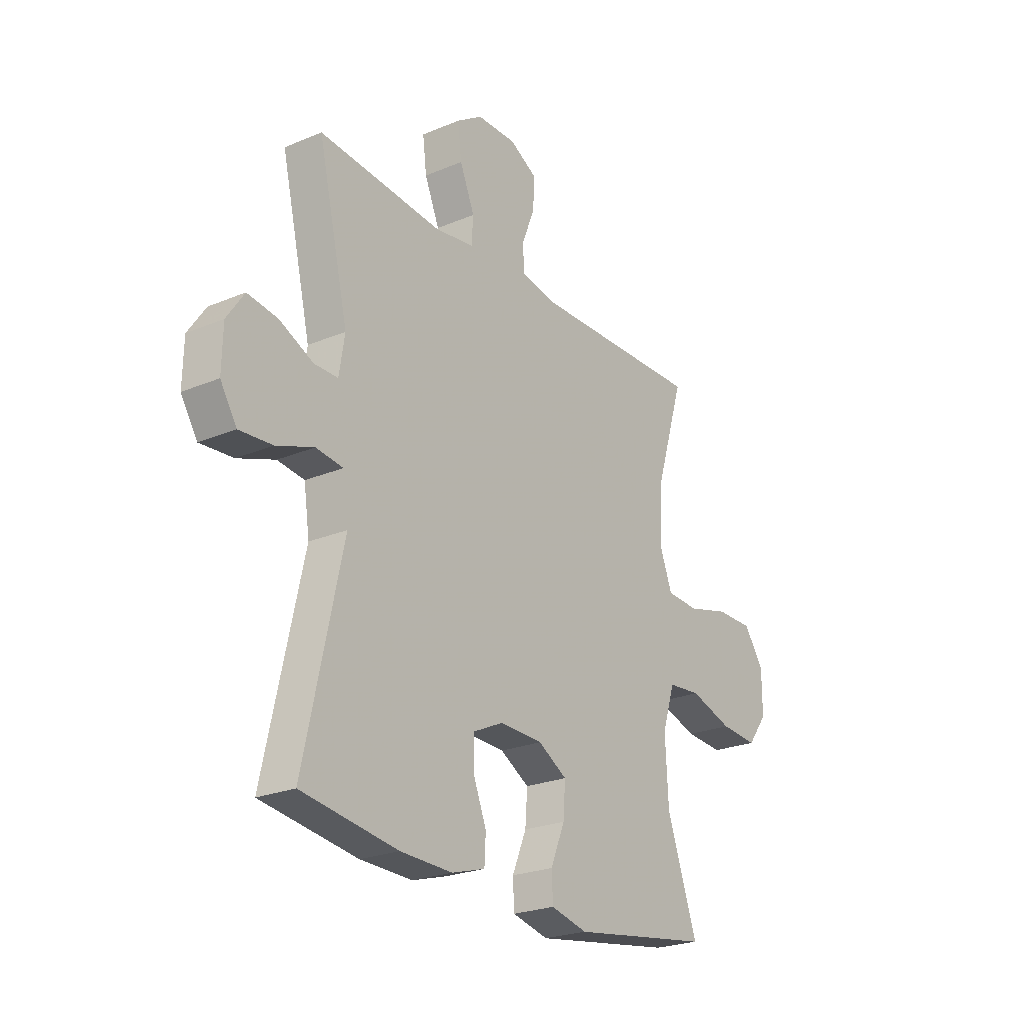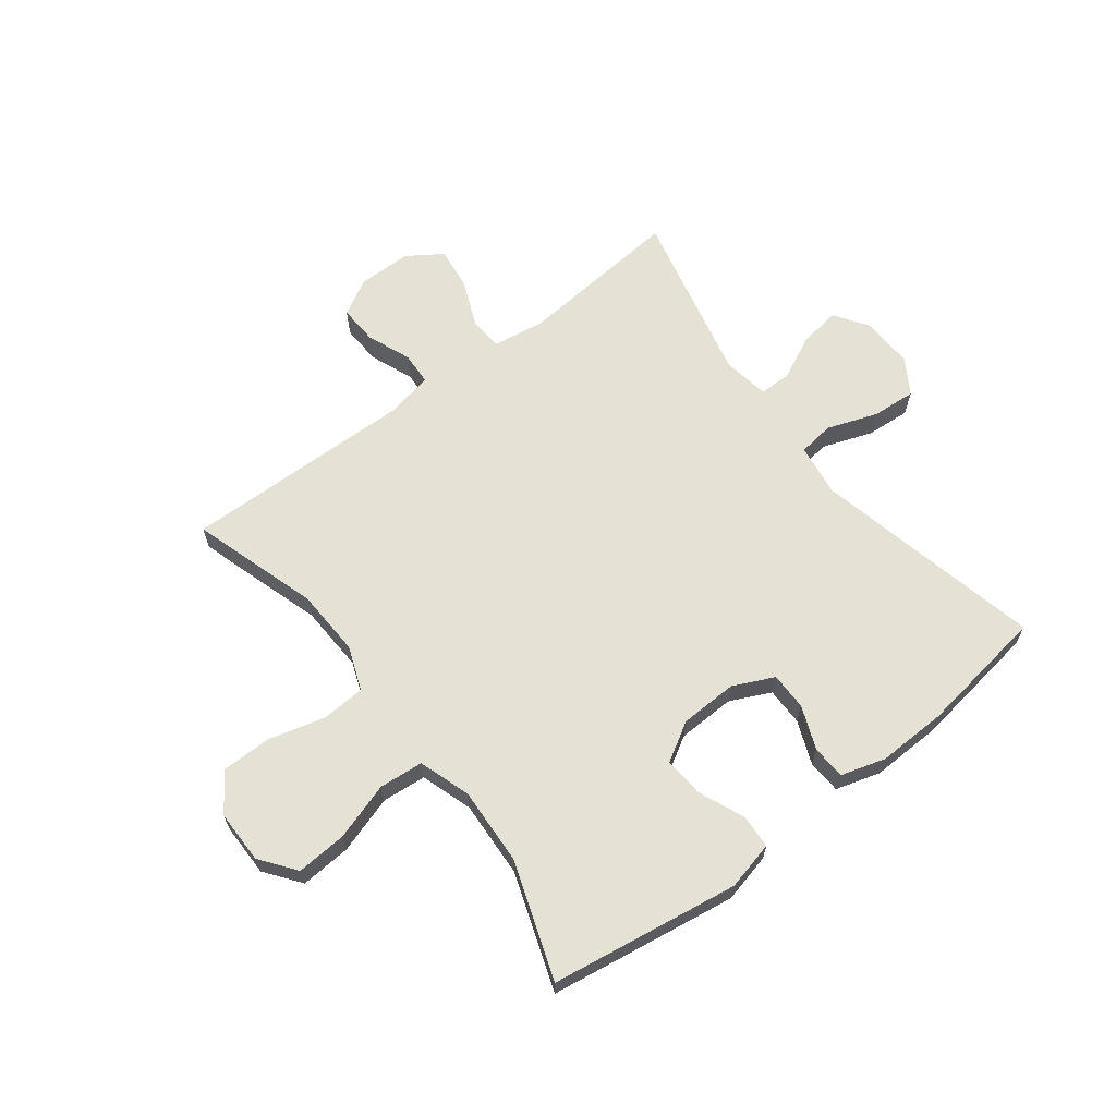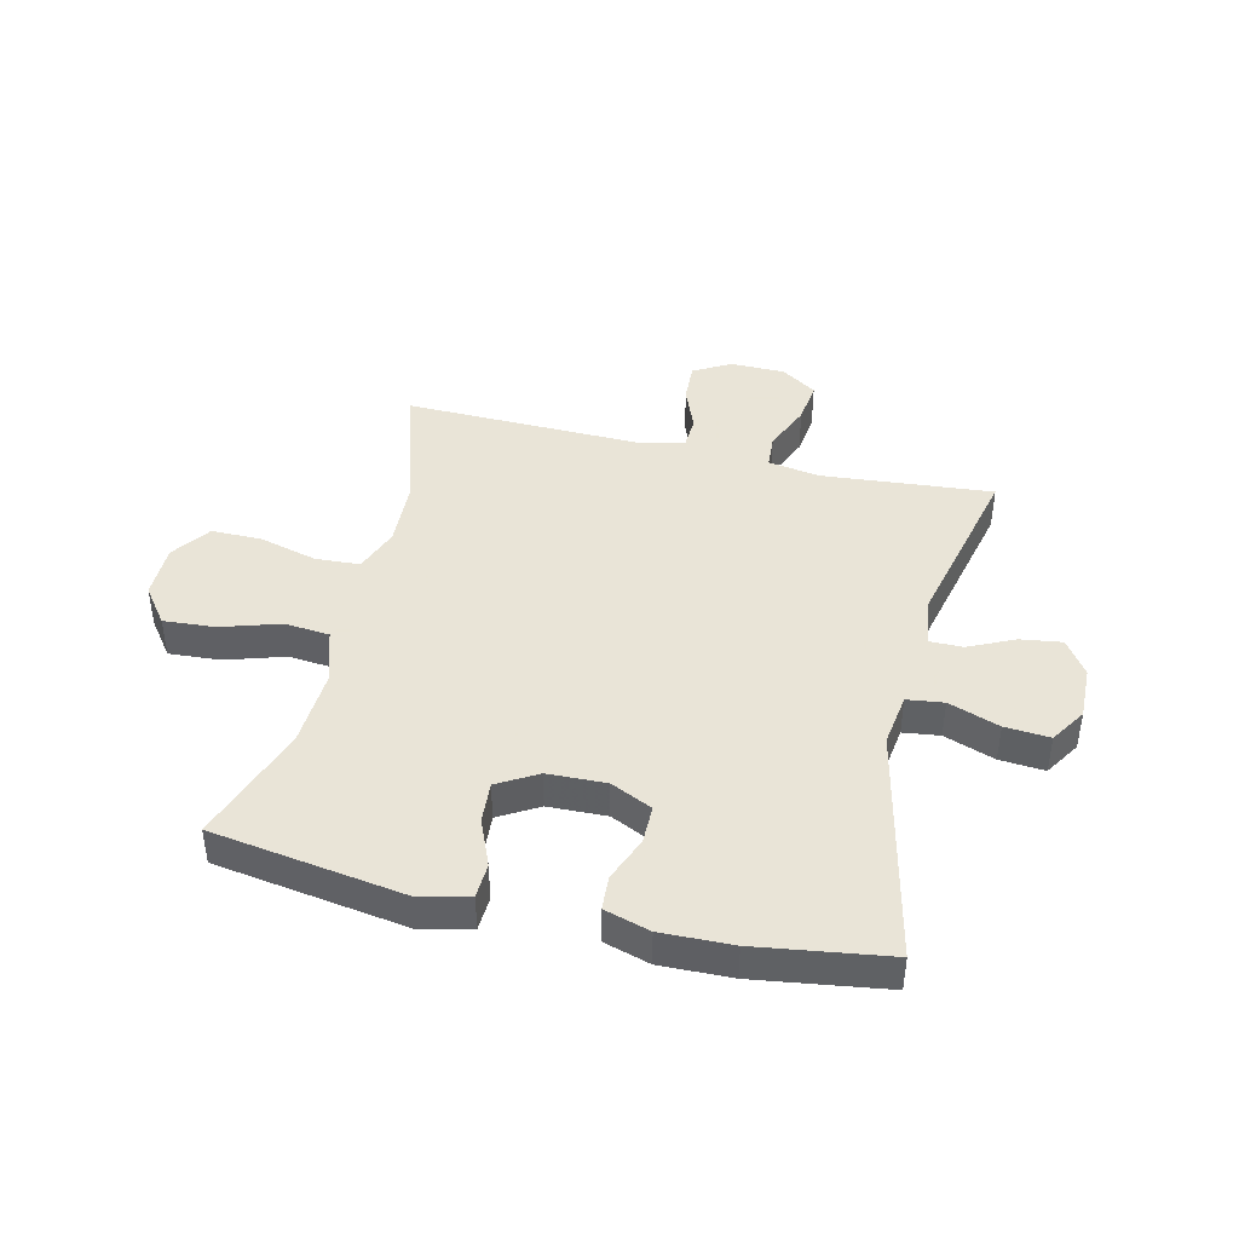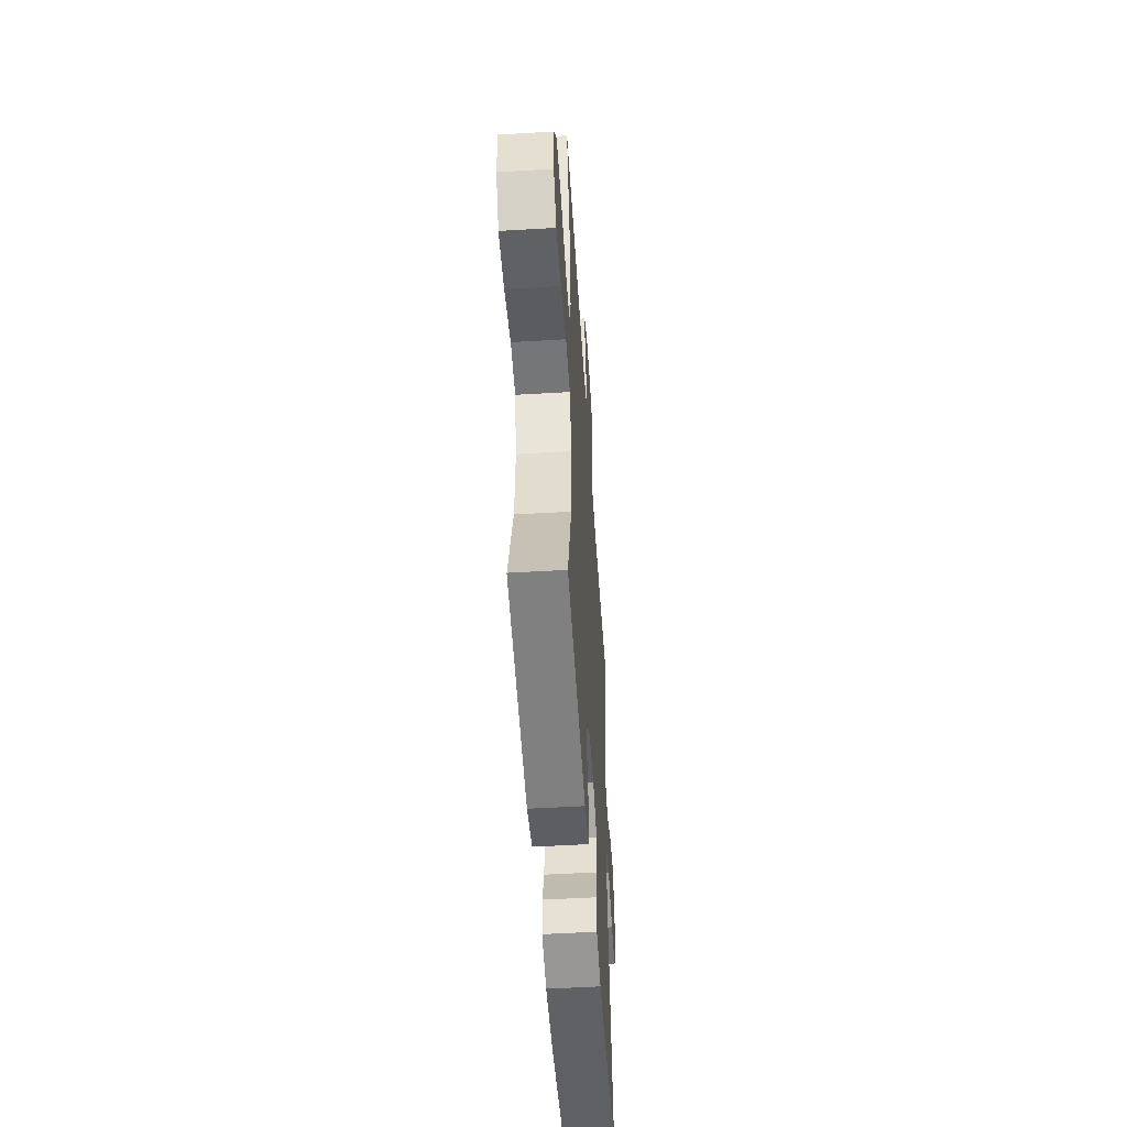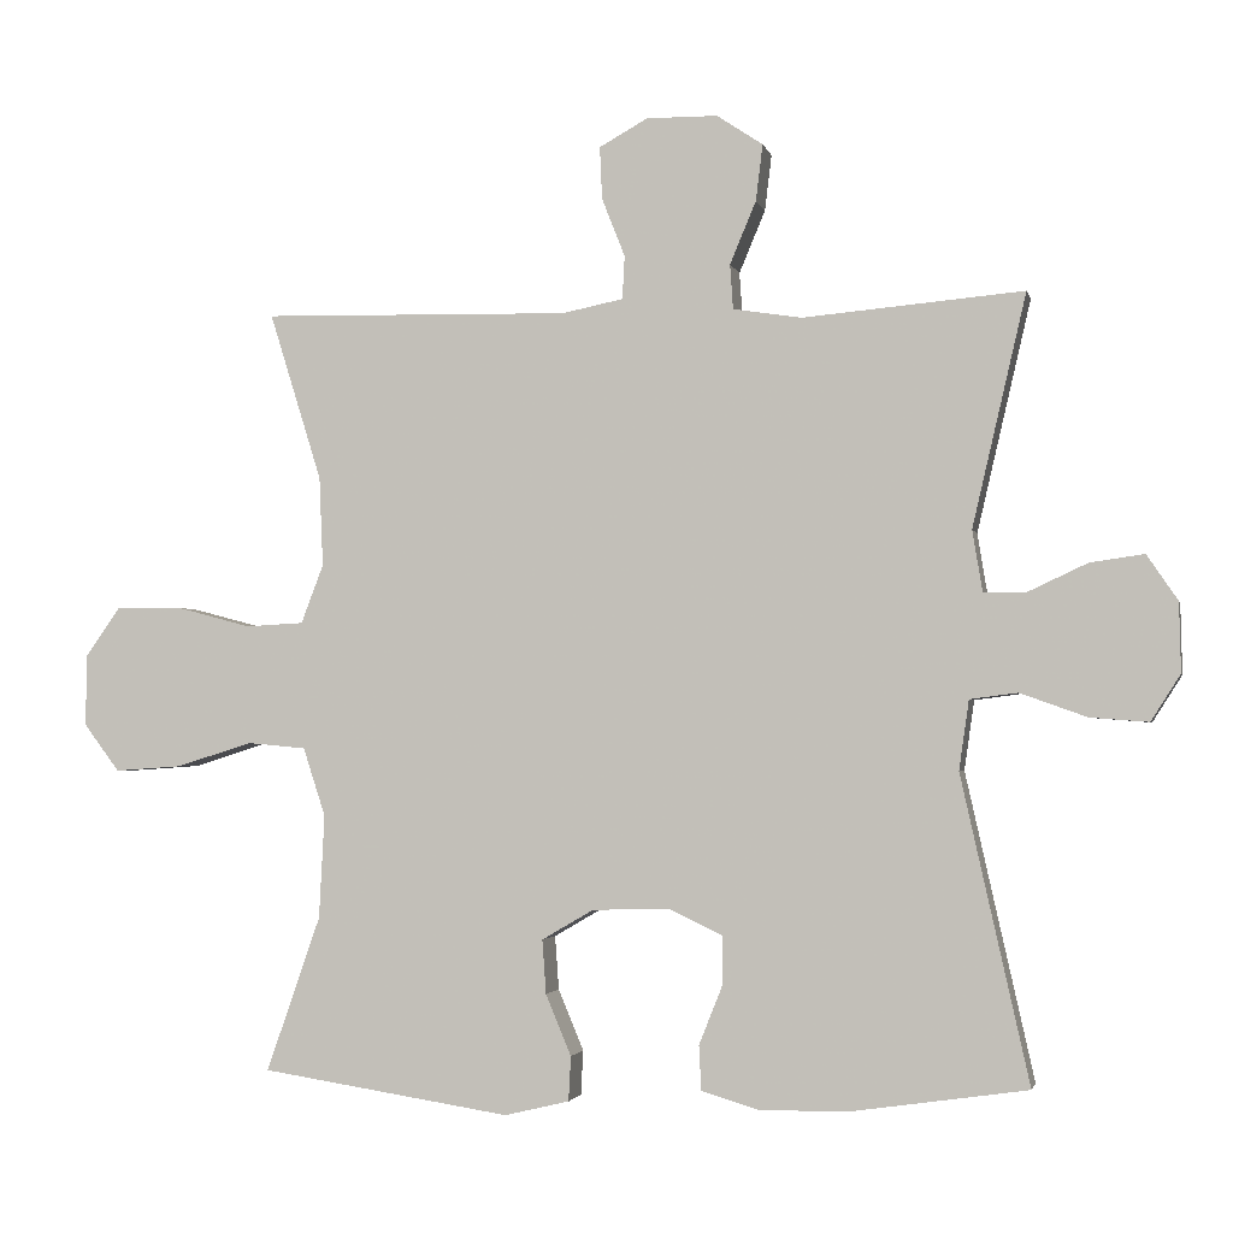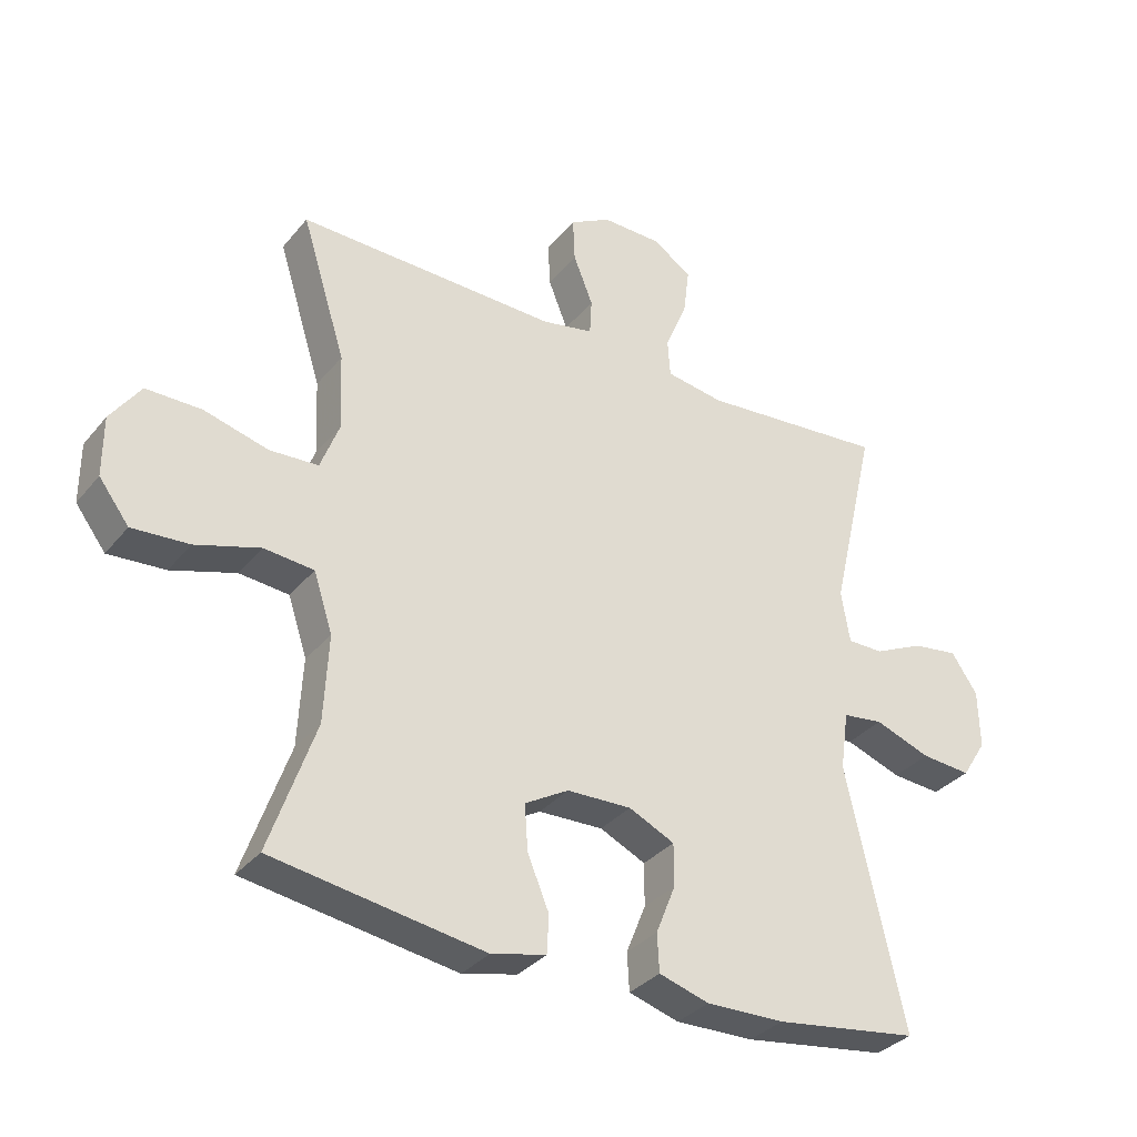
<metadata>
{"format":"obj","ext":"obj","renderer":"f3d","projection":"perspective","resolution":1024,"background":"white","views":[{"elev":-24.0,"azim":-55.0,"up":"+Z"},{"elev":64.8,"azim":142.5,"up":"+Y"},{"elev":42.8,"azim":-166.7,"up":"+Y"},{"elev":-51.5,"azim":93.7,"up":"+Z"},{"elev":-2.5,"azim":-167.5,"up":"+Z"},{"elev":-33.5,"azim":147.0,"up":"+Z"}]}
</metadata>
<code>
v 0.5 0.07 -0.5
v 0.176 0.07 -0.55
v 0.092 0.07 -0.53
v 0.089 0.07 -0.472
v 0.122 0.07 -0.393
v 0.127 0.07 -0.323
v 0.06 0.07 -0.284
v -0.039 0.07 -0.281
v -0.109 0.07 -0.314
v -0.109 0.07 -0.379
v -0.079 0.07 -0.454
v -0.082 0.07 -0.512
v -0.159 0.07 -0.535
v -0.279 0.07 -0.532
v -0.5 0.07 -0.5
v -0.412 0.07 -0.104
v -0.425 0.07 -0.014
v -0.487 0.07 -0.006
v -0.573 0.07 -0.037
v -0.649 0.07 -0.043
v -0.687 0.07 0.017
v -0.685 0.07 0.107
v -0.645 0.07 0.166
v -0.575 0.07 0.156
v -0.498 0.07 0.12
v -0.443 0.07 0.12
v -0.43 0.07 0.2
v -0.5 0.07 0.5
v -0.214 0.07 0.475
v -0.125 0.07 0.489
v -0.121 0.07 0.547
v -0.155 0.07 0.628
v -0.164 0.07 0.701
v -0.104 0.07 0.741
v -0.012 0.07 0.742
v 0.051 0.07 0.707
v 0.048 0.07 0.639
v 0.018 0.07 0.563
v 0.021 0.07 0.507
v 0.1 0.07 0.491
v 0.5 0.07 0.5
v 0.432 0.07 0.282
v 0.427 0.07 0.166
v 0.456 0.07 0.09
v 0.531 0.07 0.086
v 0.629 0.07 0.112
v 0.714 0.07 0.112
v 0.76 0.07 0.047
v 0.76 0.07 -0.045
v 0.714 0.07 -0.106
v 0.627 0.07 -0.1
v 0.528 0.07 -0.069
v 0.452 0.07 -0.076
v 0.423 0.07 -0.165
v 0.43 0.07 -0.299
v 0.5 0 -0.5
v 0.176 0 -0.55
v 0.092 0 -0.53
v 0.089 0 -0.472
v 0.122 0 -0.393
v 0.127 0 -0.323
v 0.06 0 -0.284
v -0.039 0 -0.281
v -0.109 0 -0.314
v -0.109 0 -0.379
v -0.079 0 -0.454
v -0.082 0 -0.512
v -0.159 0 -0.535
v -0.279 0 -0.532
v -0.5 0 -0.5
v -0.412 0 -0.104
v -0.425 0 -0.014
v -0.487 0 -0.006
v -0.573 0 -0.037
v -0.649 0 -0.043
v -0.687 0 0.017
v -0.685 0 0.107
v -0.645 0 0.166
v -0.575 0 0.156
v -0.498 0 0.12
v -0.443 0 0.12
v -0.43 0 0.2
v -0.5 0 0.5
v -0.214 0 0.475
v -0.125 0 0.489
v -0.121 0 0.547
v -0.155 0 0.628
v -0.164 0 0.701
v -0.104 0 0.741
v -0.012 0 0.742
v 0.051 0 0.707
v 0.048 0 0.639
v 0.018 0 0.563
v 0.021 0 0.507
v 0.1 0 0.491
v 0.5 0 0.5
v 0.432 0 0.282
v 0.427 0 0.166
v 0.456 0 0.09
v 0.531 0 0.086
v 0.629 0 0.112
v 0.714 0 0.112
v 0.76 0 0.047
v 0.76 0 -0.045
v 0.714 0 -0.106
v 0.627 0 -0.1
v 0.528 0 -0.069
v 0.452 0 -0.076
v 0.423 0 -0.165
v 0.43 0 -0.299
f 49 50 51 52
f 49 52 53
f 48 49 53
f 45 46 47 48
f 44 45 48 53
f 43 44 53 54
f 40 41 42
f 39 40 42 43
f 35 36 37 38
f 35 38 39
f 34 35 39
f 31 32 33 34
f 30 31 34 39
f 29 30 39 43
f 27 28 29 43
f 22 23 24 25
f 22 25 26
f 21 22 26
f 18 19 20 21
f 18 21 26
f 17 18 26
f 16 17 26 27
f 14 15 16
f 10 11 12 13
f 9 10 13 14
f 2 3 4 5
f 55 1 2 5
f 54 55 5 6
f 9 14 16 27
f 8 9 27 43
f 7 8 43 54
f 6 7 54
f 107 106 105 104
f 108 107 104
f 108 104 103
f 103 102 101 100
f 108 103 100 99
f 109 108 99 98
f 97 96 95
f 98 97 95 94
f 93 92 91 90
f 94 93 90
f 94 90 89
f 89 88 87 86
f 94 89 86 85
f 98 94 85 84
f 98 84 83 82
f 80 79 78 77
f 81 80 77
f 81 77 76
f 76 75 74 73
f 81 76 73
f 81 73 72
f 82 81 72 71
f 71 70 69
f 68 67 66 65
f 69 68 65 64
f 60 59 58 57
f 60 57 56 110
f 61 60 110 109
f 82 71 69 64
f 98 82 64 63
f 109 98 63 62
f 109 62 61
f 1 56 57 2
f 2 57 58 3
f 3 58 59 4
f 4 59 60 5
f 5 60 61 6
f 6 61 62 7
f 7 62 63 8
f 8 63 64 9
f 9 64 65 10
f 10 65 66 11
f 11 66 67 12
f 12 67 68 13
f 13 68 69 14
f 14 69 70 15
f 15 70 71 16
f 16 71 72 17
f 17 72 73 18
f 18 73 74 19
f 19 74 75 20
f 20 75 76 21
f 21 76 77 22
f 22 77 78 23
f 23 78 79 24
f 24 79 80 25
f 25 80 81 26
f 26 81 82 27
f 27 82 83 28
f 28 83 84 29
f 29 84 85 30
f 30 85 86 31
f 31 86 87 32
f 32 87 88 33
f 33 88 89 34
f 34 89 90 35
f 35 90 91 36
f 36 91 92 37
f 37 92 93 38
f 38 93 94 39
f 39 94 95 40
f 40 95 96 41
f 41 96 97 42
f 42 97 98 43
f 43 98 99 44
f 44 99 100 45
f 45 100 101 46
f 46 101 102 47
f 47 102 103 48
f 48 103 104 49
f 49 104 105 50
f 50 105 106 51
f 51 106 107 52
f 52 107 108 53
f 53 108 109 54
f 54 109 110 55
f 55 110 56 1

</code>
